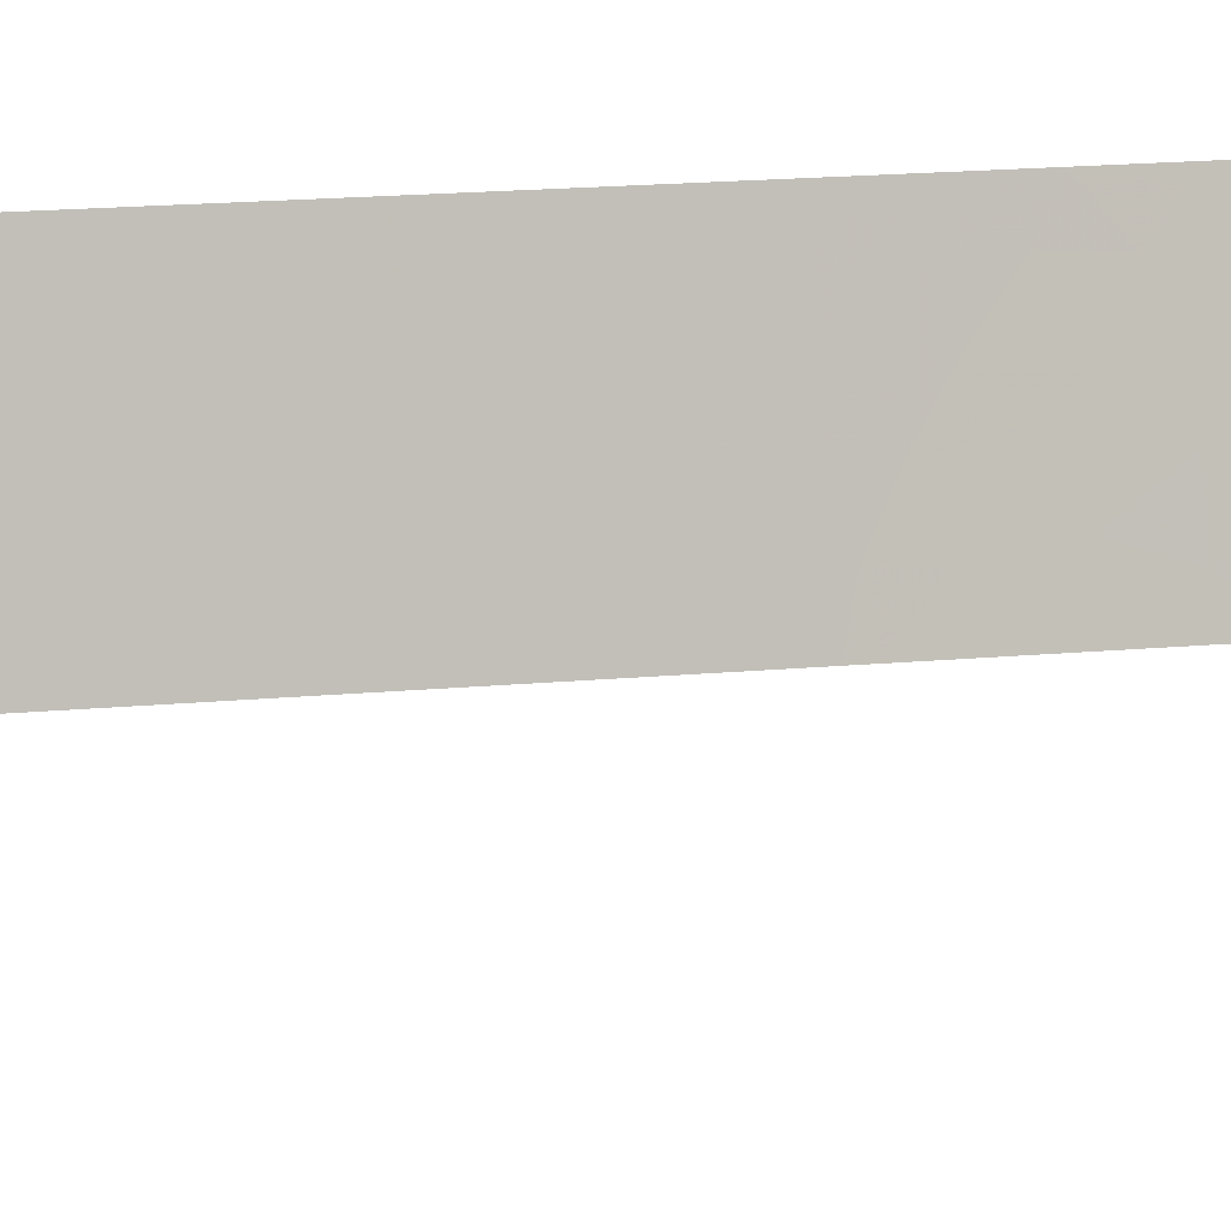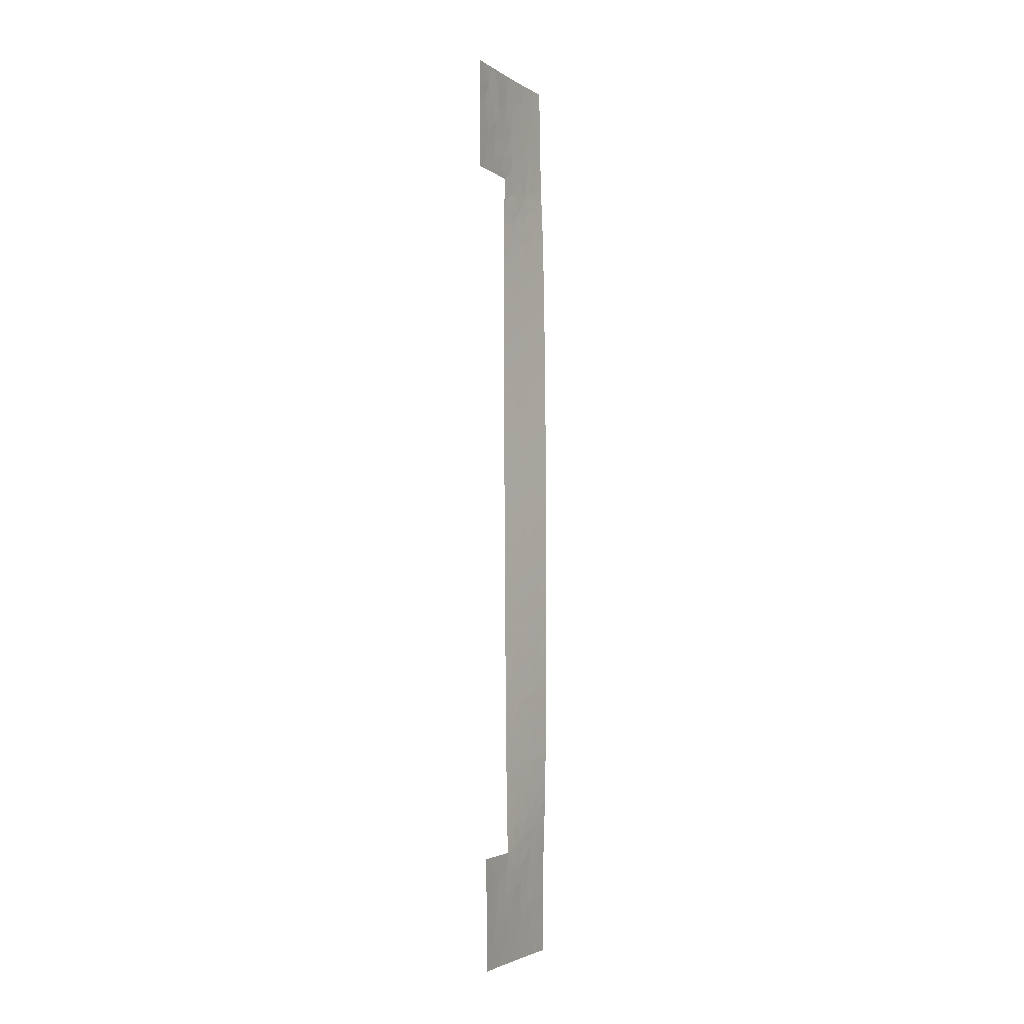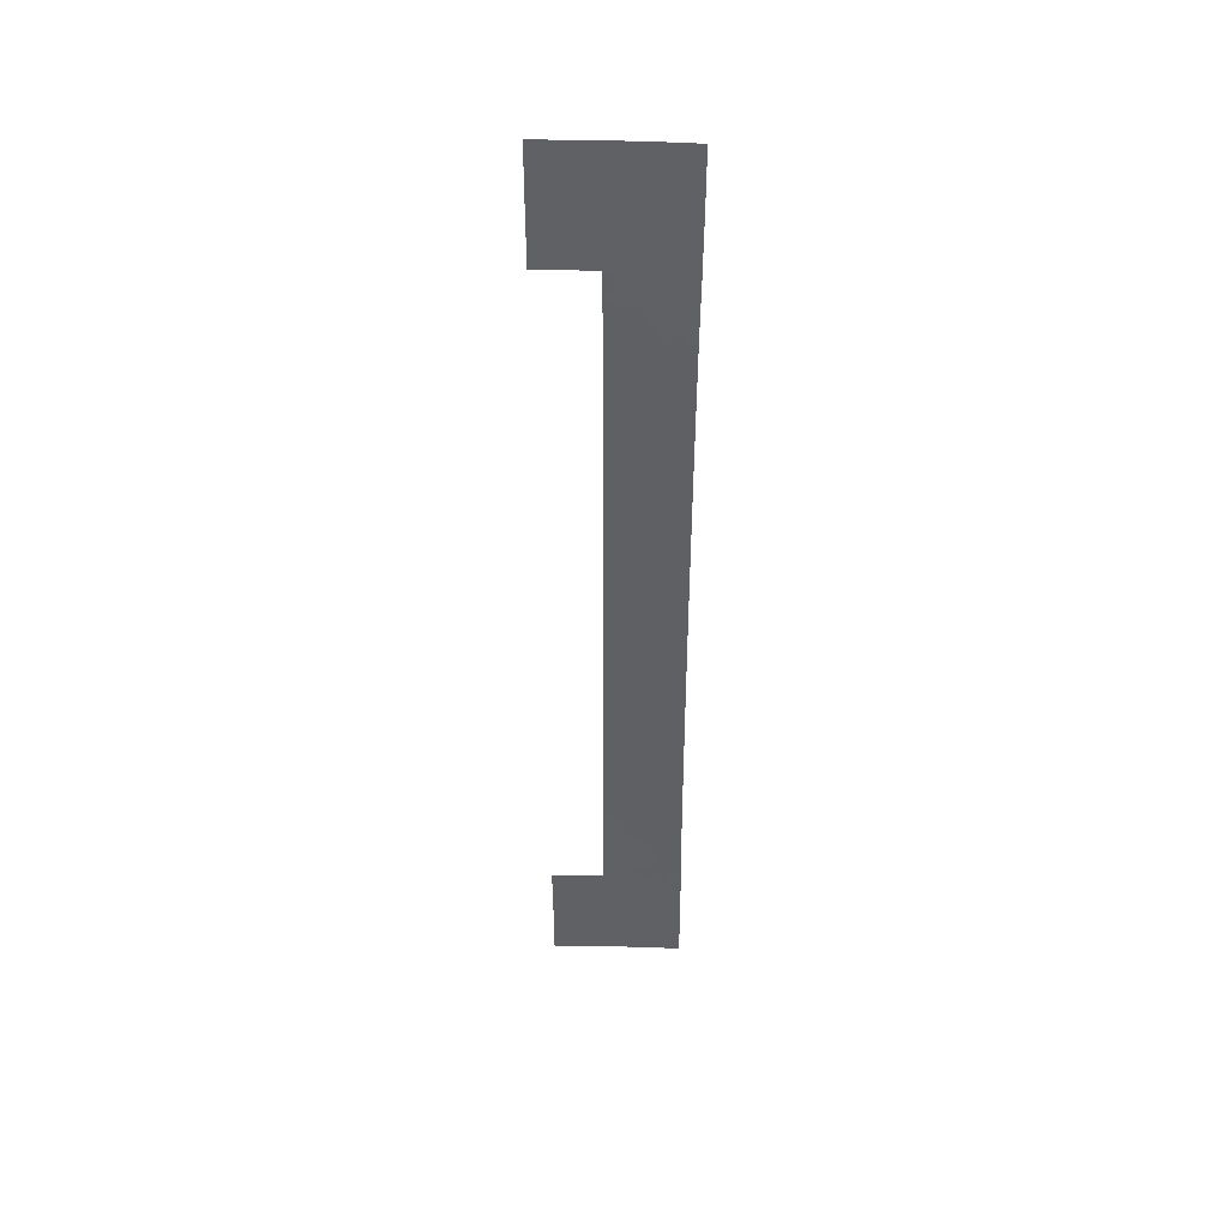
<metadata>
{"format":"obj","ext":"obj","renderer":"f3d","projection":"perspective","resolution":1024,"background":"white","views":[{"elev":8.8,"azim":69.8,"up":"+Y"},{"elev":-3.6,"azim":44.6,"up":"+Z"},{"elev":42.9,"azim":109.1,"up":"+Z"}]}
</metadata>
<code>
v 110.3 91.52 40.5
v 109.3 95.35 31.1
v 108.5 100 28.49
v 108.5 100 28.81
v 110 92 27.84
v 110 92 25.3
v 109.7 93.61 26.32
v 110 92 31.36
v 110 92 33.19
v 111.7 89.01 -48.06
v 110 93.28 -14.32
v 109.7 94.76 -14.73
v 108.7 100 -32.89
v 109.9 94.23 -31.45
v 110.4 92 -30.8
v 110 93.75 -29.44
v 108.7 100 -30.23
v 109.3 96.66 -40
v 110 92 5.97
v 108.4 100 -40.33
v 110.8 89.77 43.82
v 110.2 91.76 44
v 108.4 97.98 48.14
v 108.6 100 -35.4
v 109.3 97.04 -33.61
v 112 86.15 40.18
v 111.5 87.58 39.37
v 108.8 100 -27.26
v 108.8 100 -24.9
v 110 92 35.37
v 109.2 96.59 22.34
v 109.5 94.62 22.95
v 112.4 86.91 -45.68
v 108.8 96.74 42.61
v 110.2 92 -19.63
v 109.4 96.78 -18.59
v 109.7 93.58 28.5
v 108.9 98.46 -36.99
v 109.3 96.8 2.845
v 109.5 95.49 2.289
v 109.7 94.18 0.7152
v 111.3 90.19 -46.52
v 110.7 92.03 -46.88
v 109.6 95.61 -28.42
v 109.2 96.75 24.14
v 111.5 87.76 44.47
v 111.3 88.24 47.95
v 111.4 89.91 -49.33
v 108.3 98.64 46.08
v 108.3 98.69 43.98
v 110.9 89.61 41.57
v 110.2 93.17 -32.91
v 109.7 94.99 -21.58
v 110 93.4 -20.88
v 110 93.79 -23.01
v 110.5 92 -36.22
v 110.5 92 -33.66
v 109.7 95.33 -30.29
v 109.4 96.65 -2.782
v 108 100 41.37
v 108 100 41.81
v 109.3 97.1 -6.492
v 108.8 100 17.03
v 109 98.25 17.88
v 109.1 95.51 45.97
v 109.3 96.89 -38.04
v 110.3 91.54 37.99
v 110.3 93.3 -39.73
v 109.4 96.48 0.7932
v 109 98.57 14.16
v 112 86.17 42.77
v 110.7 90.38 47.87
v 108.9 100 7.233
v 108.9 100 4.927
v 110 92 19.66
v 110 92 18.2
v 108.8 98.21 -42.98
v 108.8 98.42 -44.97
v 109.9 94.67 -43.89
v 109.8 94.91 -41.38
v 109 98.61 -29.63
v 110.1 92 -1.733
v 112 86.14 45.42
v 108.7 98.54 -48.54
v 108.3 100 -45.02
v 109.2 96.92 -46.3
v 108.9 100 0.889
v 108.9 100 1.812
v 108.8 98.38 -46.98
v 109.1 98.69 -5.774
v 108.3 100 -43.26
v 108.9 98.4 23.23
v 108.7 100 23.26
v 109.1 97.02 26.14
v 107.9 100 48.28
v 107.9 100 47.09
v 109.5 95.8 8.169
v 109.7 95.15 -50
v 109.4 96.25 -48.01
v 108.9 96.17 50
v 109.4 96.63 -26.48
v 110.1 92 -4.002
v 111.7 89.04 -44.94
v 109.1 98.1 10.57
v 110.1 93.28 -24.77
v 110.2 92 -14.96
v 108.9 100 -7.806
v 108.9 100 -8.441
v 109.1 98.65 -7.746
v 110.6 92.44 -50
v 110.5 92.63 -48.82
v 110 92 8.005
v 109.5 95.77 4.337
v 110.5 92.87 -43.42
v 111 91.25 -42.42
v 110 92 15.92
v 109.5 94.86 16.62
v 110.6 92 -37.99
v 109.4 96.6 -8.78
v 110 92 28.94
v 110.5 90.78 50
v 110.3 91.4 42.39
v 110.1 92 37.99
v 109 98.33 21.54
v 108.7 100 20.42
v 109.2 96.78 20.7
v 109.4 96.2 11.8
v 109.3 97.36 -1.344
v 108.9 100 -1.445
v 108.9 100 -2.537
v 110.1 92 0.5138
v 108.8 100 13.04
v 108.8 100 13.77
v 110.4 92 -28.38
v 110.3 92 -26.06
v 111 91.14 -44.68
v 109.3 97.51 -24.75
v 108.8 98.67 -39.21
v 111.5 89.64 -50
v 110 92 21.78
v 110 92 22.7
v 109.8 93.29 21.28
v 110.3 92 -25.23
v 109.1 98.3 -21.48
v 109.2 95.5 40.61
v 109.5 96.2 -12.8
v 108 100 44.48
v 111.8 88.44 -39.48
v 111.6 89.05 -38
v 109.4 95.96 18.73
v 108.9 100 -16.99
v 109.2 98.3 -13.35
v 109 99.21 -16.74
v 108.5 100 31.37
v 108.4 100 32.68
v 108.6 99.02 31.55
v 111.1 89.02 50
v 108.7 100 19.65
v 112.4 86.86 -40.39
v 111.4 89.73 -41.06
v 112 88.09 -42.01
v 108.2 98.66 50
v 107.9 100 50
v 109.6 95.4 -5.371
v 109.8 93.28 16.67
v 110.4 92 -33.29
v 110.1 92 -7.141
v 110.1 92 -4.885
v 108.9 100 -20.1
v 108.9 100 -19.7
v 112.5 86.94 -47.54
v 109.4 96.36 -42.22
v 108.9 100 4.244
v 109.7 93.14 50
v 109.6 93.81 50
v 110 92.52 48.37
v 109.2 97.98 -28.07
v 109.5 95.13 20.97
v 108.7 100 22.99
v 110.1 92 1.446
v 108.9 100 -13.48
v 112.4 86.91 -45.11
v 108.4 100 -42.03
v 108.8 100 -22.62
v 110.1 94.08 -47.87
v 109.1 98.27 12.33
v 108.8 100 10.71
v 108.8 100 9.994
v 109.8 94.92 -26.47
v 109.1 98.99 -1.31
v 111.8 86.73 38
v 111 89.21 38
v 108.2 100 37.45
v 108.6 98.24 37.53
v 110.2 92 -17.44
v 110 93.52 -16.31
v 109.2 97.11 14.98
v 108.7 98.18 33.46
v 109.2 95.97 33.04
v 109.8 93.71 4.888
v 108.6 100 25.91
v 109.1 96.3 36.7
v 108.9 100 -17.06
v 110.1 92.18 46.35
v 108.5 100 -38.01
v 112.4 86.88 -42.73
v 112.4 86.95 -50
v 112 88.07 -50
v 112.3 87.1 -38
v 112.4 86.82 -38.53
v 112.4 86.82 -38
v 108.3 100 -47.55
v 108.8 98.31 -50
v 108.9 98.25 -41
v 112.4 86.91 -50
v 112.4 86.91 -49.94
v 109 97.56 -50
v 108.8 97.21 40.7
v 109.6 95.41 -17.01
v 110 92 3.514
v 110 92 10.45
v 110 92 12.69
v 110.7 92.04 -50
v 109.7 94.28 13.2
v 111.7 87.01 50
v 112 86.16 47.52
v 108.9 100 8.001
v 112 86.14 50
v 112 86.15 38.5
v 112 86.16 38
v 111.5 89.46 -43.28
v 110 92 13.69
v 108.9 100 -5.143
v 109.5 96.11 -31.79
v 108.1 100 38.74
v 108.3 100 35.08
v 110.4 91.25 38.83
v 110.3 92 -22.75
v 110.3 92 -20.36
v 108 100 43.62
v 109 97.37 31.38
v 109.9 94.47 -50
v 109.7 95.2 -19.39
v 109.3 97.25 -20.47
v 110 93.71 -27.39
v 110.2 92 -12.45
v 110.1 92 -10.25
v 110.1 92 -9.421
v 108.9 100 -11.01
v 108.3 100 -50
v 108.8 100 -27.77
v 108.9 100 -11.39
v 111.4 89.57 -38
v 109.1 98.52 -9.729
v 109.6 93.82 32.7
v 112 88.25 -46.34
v 109 98.53 -34.05
v 109.7 93.39 34.5
v 110 93.62 -18.44
v 108.7 97.17 45.01
v 109.8 95 -36.94
v 108.3 98.76 41.9
v 108.8 100 15.37
v 109 98.4 15.92
v 111 89.14 46.05
v 109.1 98.68 6.56
v 109.2 97.92 8.534
v 109.7 93.7 19.49
v 109.3 96.58 -44.43
v 109.8 93.58 -2.599
v 111.4 88.07 42.6
v 110.1 93.62 -35.07
v 109 95.85 47.77
v 109.1 95.57 44.06
v 109.7 93.93 17.91
v 109 97.67 27.64
v 109 98.22 19.77
v 109.4 97 -4.568
v 109.1 98.4 -3.408
v 109.9 93.43 -0.7948
v 109.6 95.28 -10.67
v 110.3 93.25 -45.5
v 108.9 100 -14.94
v 109.8 93.65 -4.436
v 109.9 93.71 -6.199
v 109.1 98.49 -15.17
v 109.7 93.53 24.34
v 109.4 94.31 48.72
v 109.5 94.01 46.99
v 109.6 95.29 -3.515
v 109.6 95.08 6.359
v 109.8 93.79 7.133
v 109.6 93.97 36.73
v 109.8 93.91 -8.63
v 109.6 95.41 -7.26
v 109.7 93.58 44.27
v 109.7 95.47 -24.82
v 109.3 97.6 -17
v 109.4 96.66 -15.14
v 109.5 95.5 14.91
v 111.1 91 -48.25
v 109.7 94.08 11.2
v 109.7 94.07 9.26
v 110.3 93.33 -41.9
v 111.2 90.49 -39.27
v 109.3 96.61 13.57
v 109 96.78 34.75
v 109.4 95.03 38.7
v 109.3 96.69 16.47
v 109.4 96.97 -30.1
v 109.2 98.21 -23.02
v 109.4 96.06 9.962
v 108.9 96.87 38.75
v 108.5 98.54 39.63
v 110 93.28 -10.67
v 109.1 98.36 -31.74
v 109.8 94.1 -12.62
v 108.7 99.1 29.88
v 109.1 97.01 29.37
v 108.7 97.04 46.69
v 109.1 98.36 -26.3
v 109.7 93.67 40.63
v 112 88 -43.74
v 109.4 95.04 34.7
v 109.6 95.3 -1.321
v 109.4 94.85 42.49
v 109.7 93.66 15.11
v 110.6 90.68 45.58
v 109.7 95.19 -46.04
v 111.5 87.53 46.23
v 109.3 95.55 27.44
v 109.3 96.86 6.52
v 109.8 93.94 2.843
v 109.4 95.24 25
v 109.4 97.06 -10.7
v 109.2 97.97 4.556
v 109.8 95.01 -33.37
v 109.1 98.26 2.438
v 109.5 96.08 -23.11
v 110.9 89.51 39.81
v 108.9 98.47 25.07
v 109.1 98.7 -18.88
v 109.7 93.58 30.5
v 109.1 98.48 0.5372
v 111.5 87.7 41.05
v 109.2 98.22 -11.71
v 109.6 95.59 -35.05
v 110.8 91.65 -40.23
v 110.2 93.63 -37.62
v 109.8 95.1 -39.41
v 109.4 95 29.15
v 109.8 93.14 38.88
v 108.6 98.34 35.67
v 109.1 97.6 -35.59
v 109.9 92.77 42.19
v 109.4 96.72 -21.83
f 6 5 7
f 14 15 16
f 20 183 214
f 137 29 321
f 40 39 69
f 208 10 48
f 56 57 272
f 15 134 16
f 58 234 14
f 61 60 262
f 119 295 62
f 18 138 214
f 263 70 264
f 72 328 265
f 227 266 267
f 76 75 268
f 79 80 172
f 172 269 79
f 71 83 46
f 89 86 78
f 51 340 345
f 46 330 265
f 88 87 344
f 91 85 78
f 329 269 86
f 100 162 23
f 42 256 103
f 301 10 42
f 106 246 11
f 107 108 109
f 301 43 111
f 19 112 292
f 304 114 115
f 68 349 350
f 185 111 43
f 113 291 332
f 120 8 343
f 109 119 62
f 62 90 109
f 124 125 277
f 130 279 190
f 325 270 280
f 134 135 245
f 99 329 86
f 83 226 330
f 140 141 142
f 135 143 105
f 105 189 135
f 122 22 355
f 326 145 322
f 253 305 149
f 39 338 69
f 153 286 283
f 155 154 156
f 157 121 72
f 158 63 64
f 162 163 95
f 165 327 116
f 57 166 52
f 270 290 284
f 342 170 169
f 162 95 23
f 23 96 49
f 10 171 256
f 173 88 338
f 174 175 288
f 177 44 101
f 93 179 92
f 32 287 334
f 141 6 287
f 181 283 286
f 182 206 323
f 164 278 62
f 44 245 189
f 287 7 334
f 99 98 185
f 121 174 176
f 176 72 121
f 189 245 135
f 186 127 306
f 306 70 186
f 141 32 142
f 32 178 142
f 114 79 282
f 101 44 189
f 189 297 101
f 176 288 289
f 97 332 291
f 192 191 27
f 4 3 318
f 164 285 284
f 294 285 295
f 301 42 43
f 282 79 329
f 64 63 264
f 113 200 291
f 258 293 324
f 151 203 153
f 328 72 204
f 40 69 41
f 197 264 70
f 208 207 216
f 139 208 48
f 166 15 52
f 15 14 52
f 209 210 211
f 148 159 210
f 210 209 148
f 207 215 216
f 217 98 99
f 99 84 217
f 127 104 312
f 72 176 204
f 100 273 288
f 299 286 298
f 39 40 113
f 220 19 200
f 19 292 200
f 179 125 124
f 124 92 179
f 282 43 136
f 221 222 302
f 5 37 7
f 186 187 104
f 104 127 186
f 97 292 303
f 225 47 226
f 280 131 41
f 226 228 225
f 47 225 157
f 27 229 26
f 191 229 27
f 191 230 229
f 68 350 80
f 132 186 70
f 75 140 142
f 142 268 75
f 108 254 109
f 103 231 136
f 32 31 178
f 1 122 355
f 224 232 327
f 90 107 109
f 107 90 233
f 14 234 337
f 195 196 259
f 125 158 277
f 232 116 327
f 127 302 224
f 194 314 235
f 202 293 308
f 5 120 37
f 123 237 352
f 352 237 1
f 161 160 231
f 2 351 343
f 120 343 37
f 155 156 198
f 349 272 261
f 237 67 192
f 223 139 48
f 254 249 346
f 238 239 54
f 195 106 196
f 103 182 323
f 289 296 204
f 240 61 262
f 36 342 244
f 312 302 127
f 74 336 266
f 171 33 256
f 344 87 190
f 129 190 87
f 242 110 111
f 222 232 224
f 224 302 222
f 338 39 336
f 277 150 126
f 233 279 130
f 234 310 316
f 132 187 186
f 338 88 344
f 297 55 339
f 53 243 244
f 16 134 245
f 137 297 339
f 218 34 262
f 60 235 314
f 194 313 314
f 8 255 343
f 150 178 126
f 291 200 292
f 146 299 12
f 178 150 268
f 44 16 245
f 33 182 256
f 182 103 256
f 203 170 342
f 193 353 194
f 153 342 298
f 150 277 64
f 202 307 324
f 44 177 310
f 36 244 243
f 35 259 54
f 176 289 204
f 22 328 204
f 106 11 196
f 143 238 105
f 108 249 254
f 315 281 317
f 185 43 282
f 147 240 50
f 45 31 32
f 104 187 188
f 129 130 190
f 111 185 242
f 185 98 242
f 206 159 161
f 159 148 161
f 183 77 214
f 214 138 20
f 205 20 138
f 28 251 177
f 302 312 303
f 169 184 144
f 169 144 244
f 54 53 55
f 199 241 2
f 77 172 214
f 172 18 214
f 249 252 346
f 101 297 137
f 253 118 305
f 297 189 105
f 146 335 346
f 42 103 136
f 80 79 304
f 183 91 77
f 91 78 77
f 251 17 81
f 81 177 251
f 16 58 14
f 58 16 44
f 329 79 269
f 310 177 81
f 85 212 89
f 25 257 354
f 160 305 348
f 23 320 273
f 252 181 152
f 25 337 234
f 199 198 241
f 198 156 241
f 231 160 115
f 115 136 231
f 114 282 136
f 136 115 114
f 31 124 126
f 178 268 142
f 275 76 268
f 275 150 117
f 336 39 113
f 274 65 260
f 308 313 202
f 74 173 336
f 177 101 321
f 21 122 51
f 197 309 264
f 86 89 99
f 123 67 237
f 48 10 301
f 254 119 109
f 8 9 255
f 10 256 42
f 257 13 24
f 17 13 316
f 321 29 28
f 322 352 1
f 1 340 51
f 35 195 259
f 49 260 320
f 260 50 34
f 56 272 349
f 66 261 354
f 325 59 290
f 262 60 314
f 295 164 62
f 63 263 264
f 263 133 70
f 47 72 265
f 266 73 74
f 78 269 77
f 272 347 261
f 68 118 349
f 269 78 86
f 93 92 341
f 102 82 270
f 320 23 49
f 218 262 314
f 165 76 275
f 124 277 126
f 279 59 128
f 82 280 270
f 280 82 131
f 70 133 132
f 122 21 22
f 283 151 153
f 92 124 31
f 158 64 277
f 102 270 284
f 270 325 290
f 284 290 164
f 164 290 278
f 167 168 285
f 181 286 152
f 338 336 173
f 34 218 145
f 141 287 32
f 31 45 92
f 180 220 333
f 278 90 62
f 184 29 311
f 9 258 255
f 258 9 30
f 287 6 7
f 334 7 331
f 72 47 157
f 175 100 288
f 70 306 197
f 104 188 267
f 288 176 174
f 273 289 288
f 97 267 332
f 291 292 97
f 168 284 285
f 284 168 102
f 119 281 295
f 294 167 285
f 295 285 164
f 59 325 128
f 50 49 147
f 341 201 93
f 199 255 324
f 258 30 293
f 324 293 202
f 65 296 289
f 281 294 295
f 297 105 55
f 212 84 89
f 213 217 84
f 312 104 267
f 312 267 97
f 218 313 145
f 351 319 331
f 65 289 273
f 65 274 296
f 36 219 298
f 299 152 286
f 298 286 153
f 34 145 326
f 299 146 152
f 43 42 136
f 23 273 100
f 110 223 111
f 301 111 223
f 112 303 292
f 303 112 221
f 333 40 41
f 188 227 267
f 80 304 68
f 304 348 68
f 90 279 233
f 59 278 290
f 278 59 279
f 331 94 334
f 219 259 196
f 198 199 307
f 353 307 202
f 308 352 322
f 92 45 341
f 94 341 45
f 308 293 352
f 90 278 279
f 236 155 198
f 48 301 223
f 119 254 335
f 117 150 309
f 306 300 197
f 296 22 204
f 165 275 117
f 76 165 116
f 81 316 310
f 316 81 17
f 234 58 310
f 51 271 21
f 184 311 144
f 137 339 311
f 3 201 276
f 94 276 201
f 356 244 144
f 234 316 25
f 272 57 52
f 266 227 73
f 30 123 293
f 235 193 194
f 314 313 218
f 255 199 2
f 298 219 299
f 313 194 202
f 298 342 36
f 199 324 307
f 44 310 58
f 38 24 205
f 259 243 54
f 36 243 219
f 244 356 53
f 246 247 315
f 247 248 315
f 294 315 248
f 294 248 167
f 271 71 46
f 239 35 54
f 54 243 53
f 246 315 317
f 315 294 281
f 317 281 146
f 185 282 329
f 300 327 117
f 300 309 197
f 250 213 84
f 148 160 161
f 221 302 303
f 303 312 97
f 29 137 311
f 241 156 318
f 2 319 351
f 241 319 2
f 319 241 318
f 7 37 331
f 40 333 113
f 200 333 220
f 305 160 148
f 269 172 77
f 89 78 85
f 51 122 1
f 65 273 320
f 246 317 11
f 31 126 178
f 150 275 268
f 38 205 138
f 34 274 260
f 260 65 320
f 127 224 306
f 300 306 224
f 300 224 327
f 308 145 313
f 28 177 321
f 321 101 137
f 150 64 309
f 264 309 64
f 323 206 161
f 323 161 231
f 324 255 258
f 325 69 128
f 326 296 274
f 103 323 231
f 203 342 153
f 38 354 24
f 11 12 196
f 335 254 346
f 117 309 300
f 340 27 345
f 149 305 148
f 271 345 71
f 331 319 276
f 236 198 353
f 266 336 332
f 271 46 21
f 165 117 327
f 12 11 317
f 265 330 47
f 46 265 21
f 328 21 265
f 260 49 50
f 330 226 47
f 95 96 23
f 83 330 46
f 185 329 99
f 115 348 304
f 148 209 149
f 160 348 115
f 146 12 317
f 332 267 266
f 41 131 180
f 49 96 147
f 41 180 333
f 334 94 45
f 119 335 281
f 335 146 281
f 333 200 113
f 240 262 50
f 336 113 332
f 337 52 14
f 190 279 128
f 32 334 45
f 192 27 340
f 69 325 41
f 337 272 52
f 219 196 12
f 53 339 55
f 1 237 340
f 192 340 237
f 299 219 12
f 50 262 34
f 51 345 271
f 354 38 66
f 344 190 128
f 69 344 128
f 26 345 27
f 341 94 201
f 243 259 219
f 343 255 2
f 345 26 71
f 338 344 69
f 41 325 280
f 37 343 351
f 146 346 152
f 25 347 337
f 337 347 272
f 347 354 261
f 194 353 202
f 348 118 68
f 348 305 118
f 18 66 138
f 349 261 350
f 18 350 66
f 236 353 193
f 37 351 331
f 349 118 56
f 3 319 318
f 152 346 252
f 322 145 308
f 352 293 123
f 13 257 316
f 250 84 212
f 353 198 307
f 154 4 318
f 66 38 138
f 261 66 350
f 355 22 296
f 1 355 322
f 244 342 169
f 80 350 18
f 54 55 238
f 25 354 347
f 89 84 99
f 22 21 328
f 326 322 355
f 80 18 172
f 276 319 3
f 257 25 316
f 105 238 55
f 304 79 114
f 296 326 355
f 34 326 274
f 339 356 311
f 144 311 356
f 356 339 53
f 354 257 24
f 331 276 94
f 154 318 156
f 208 216 171
f 208 171 10

</code>
